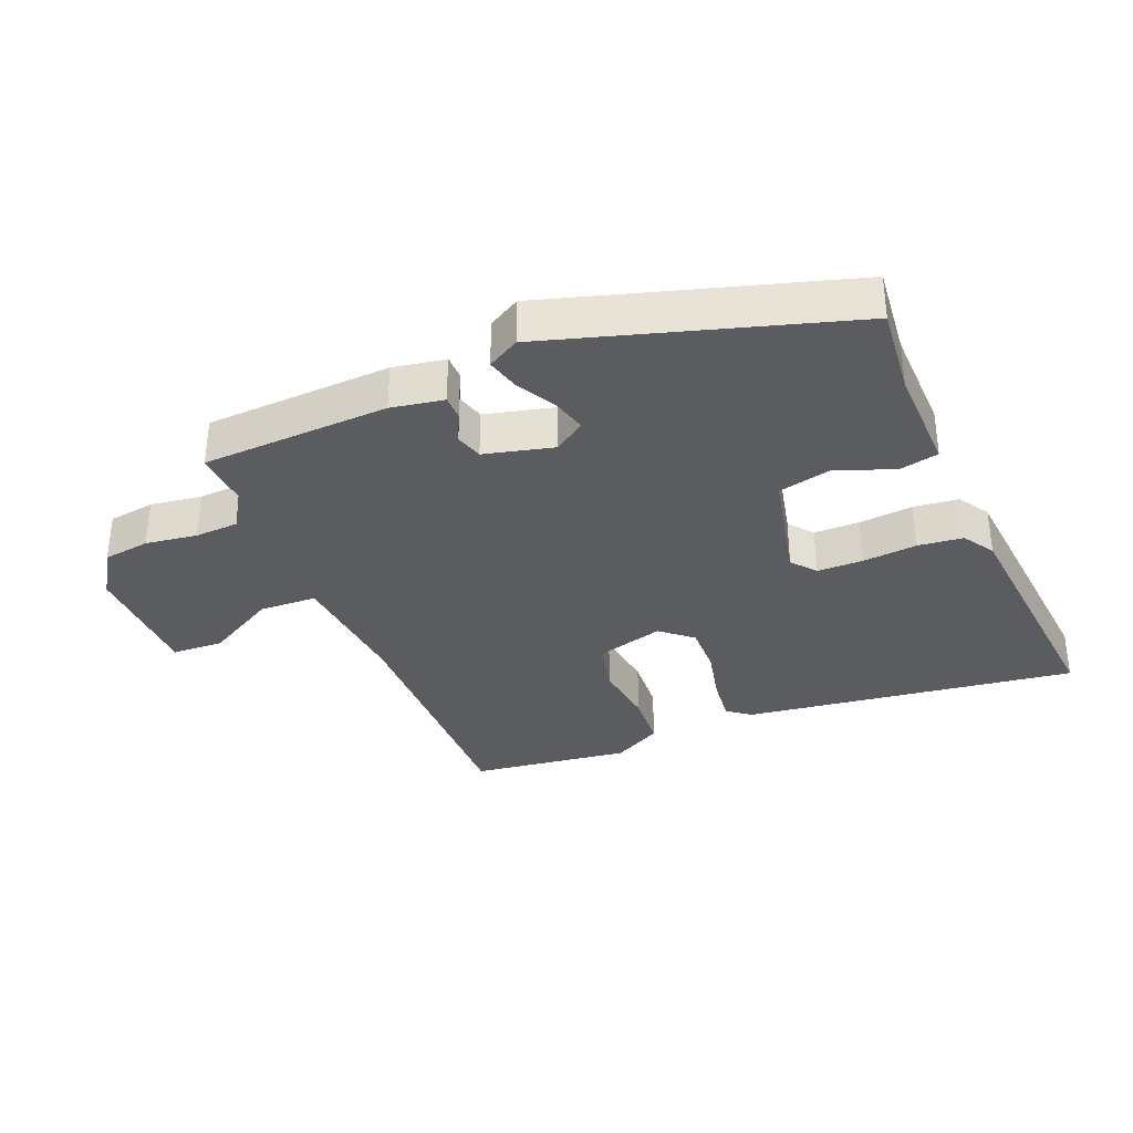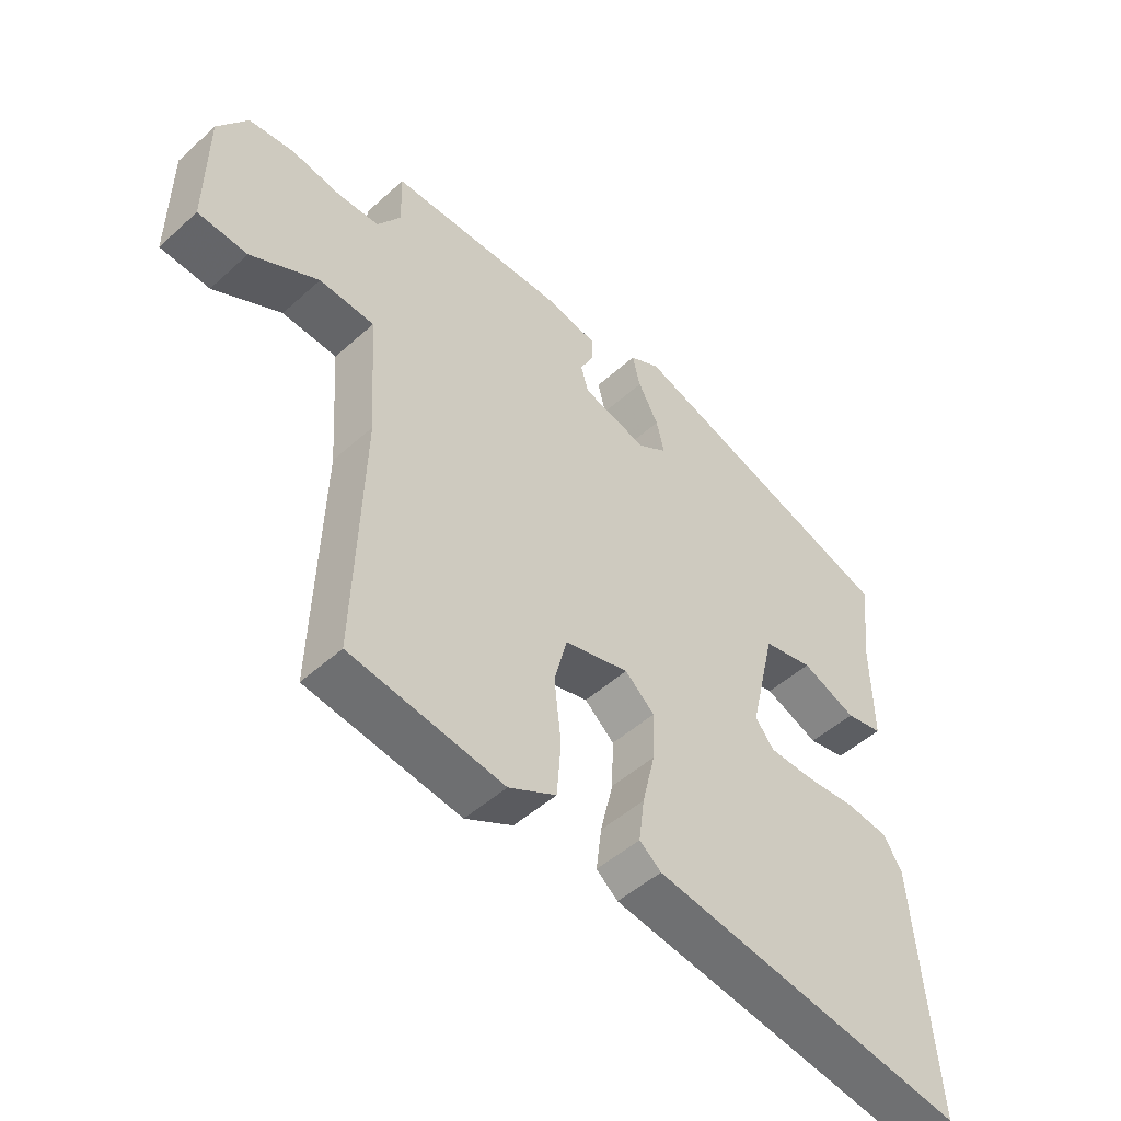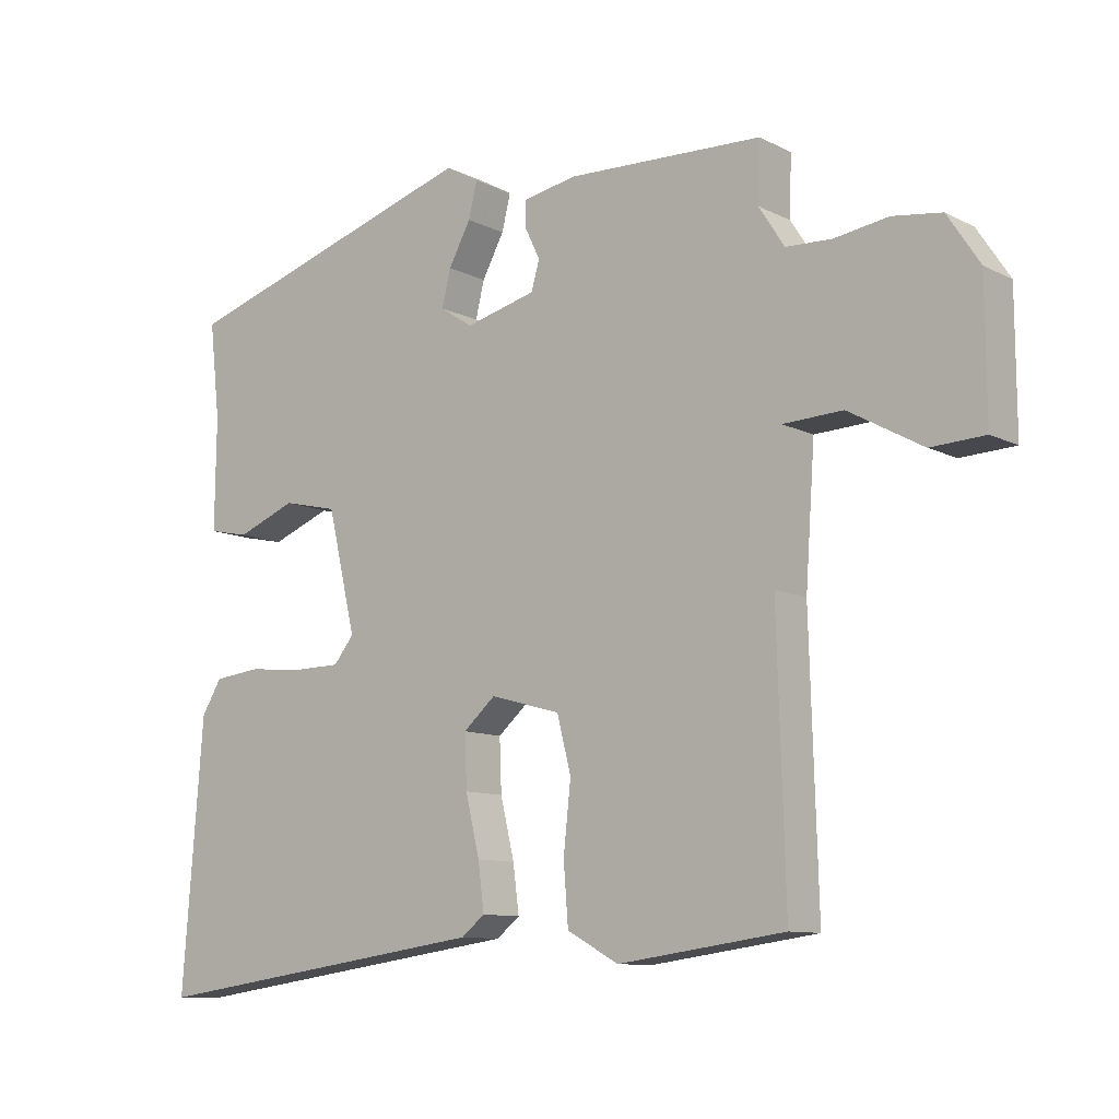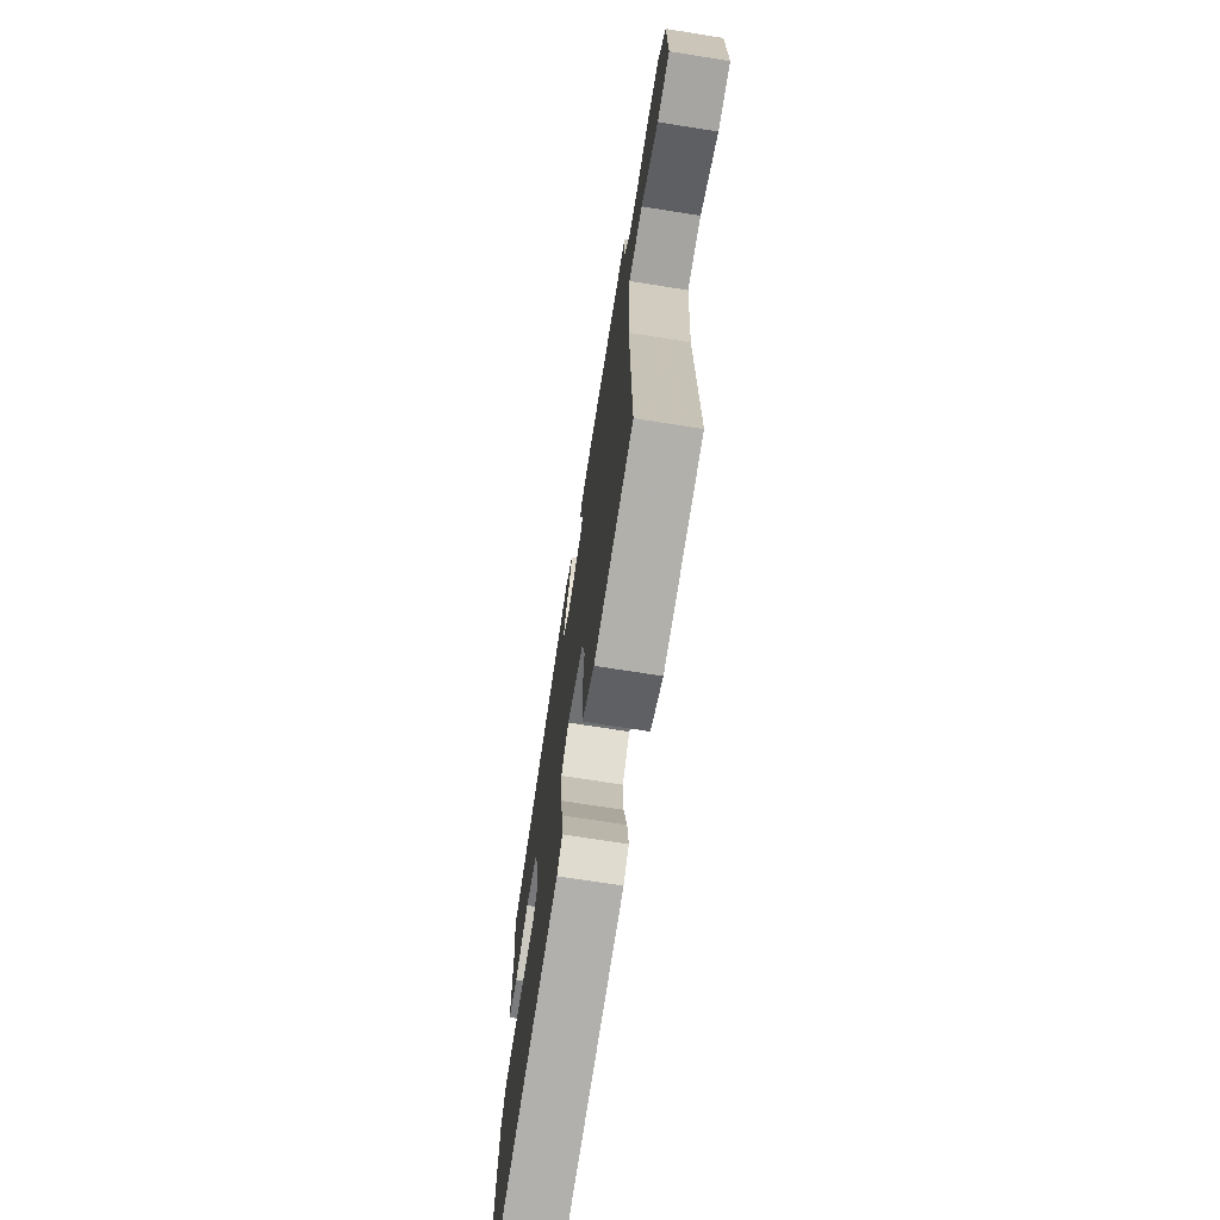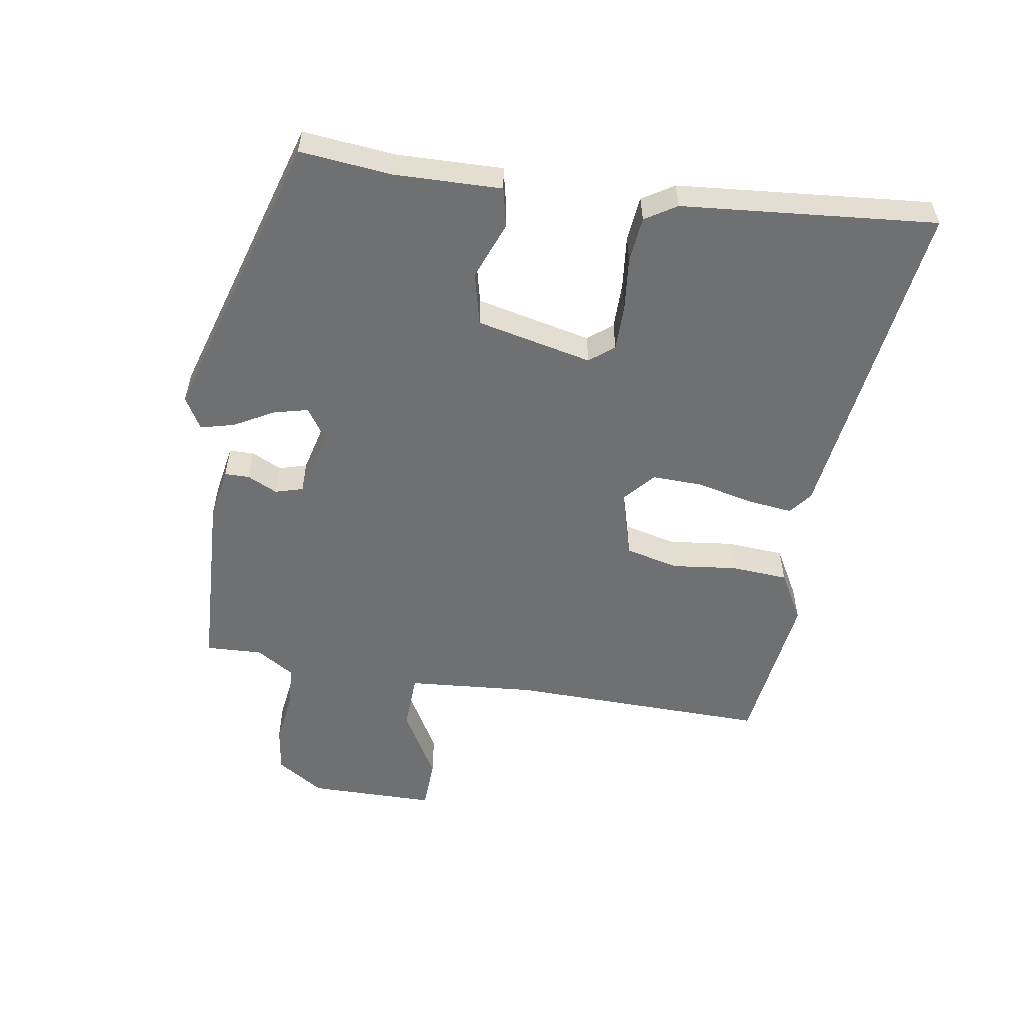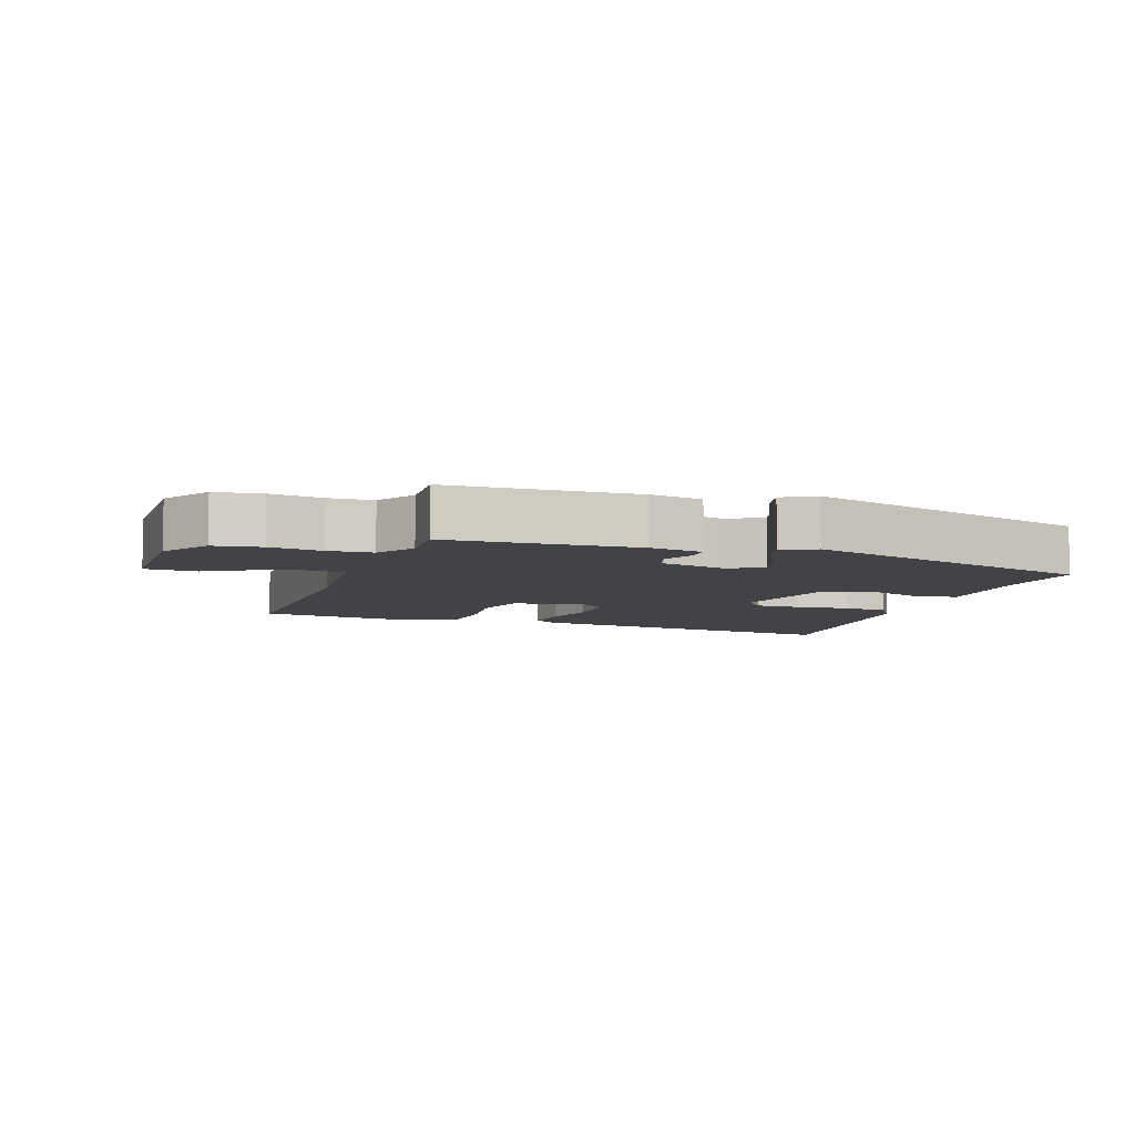
<metadata>
{"format":"obj","ext":"obj","renderer":"f3d","projection":"perspective","resolution":1024,"background":"white","views":[{"elev":-33.8,"azim":23.0,"up":"+Y"},{"elev":-49.8,"azim":-45.3,"up":"+Z"},{"elev":-10.2,"azim":-141.4,"up":"+Z"},{"elev":-70.7,"azim":-99.0,"up":"+Z"},{"elev":-54.8,"azim":81.4,"up":"+Y"},{"elev":-7.1,"azim":-18.3,"up":"+Y"}]}
</metadata>
<code>
v 0.488 0.07 0.396
v 0.472 0.07 0.254
v 0.474 0.07 0.088
v 0.413 0.07 0.075
v 0.324 0.07 0.11
v 0.242 0.07 0.091
v 0.2 0.07 -0.088
v 0.23 0.07 -0.126
v 0.301 0.07 -0.127
v 0.385 0.07 -0.119
v 0.455 0.07 -0.127
v 0.485 0.07 -0.176
v 0.516 0.07 -0.57
v -0.001 0.07 -0.497
v -0.036 0.07 -0.469
v -0.027 0.07 -0.399
v -0.006 0.07 -0.311
v -0.003 0.07 -0.233
v -0.051 0.07 -0.191
v -0.156 0.07 -0.22
v -0.177 0.07 -0.302
v -0.166 0.07 -0.403
v -0.173 0.07 -0.492
v -0.25 0.07 -0.534
v -0.498 0.07 -0.5
v -0.486 0.07 -0.098
v -0.5 0.07 0.102
v -0.589 0.07 0.106
v -0.699 0.07 0.045
v -0.779 0.07 0.049
v -0.778 0.07 0.247
v -0.73 0.07 0.32
v -0.657 0.07 0.33
v -0.577 0.07 0.318
v -0.509 0.07 0.321
v -0.471 0.07 0.38
v -0.474 0.07 0.468
v -0.183 0.07 0.479
v -0.102 0.07 0.464
v -0.102 0.07 0.426
v -0.125 0.07 0.379
v -0.113 0.07 0.336
v -0.007 0.07 0.309
v 0.042 0.07 0.341
v 0.029 0.07 0.395
v -0.004 0.07 0.456
v -0.017 0.07 0.509
v 0.033 0.07 0.537
v 0.488 0 0.396
v 0.472 0 0.254
v 0.474 0 0.088
v 0.413 0 0.075
v 0.324 0 0.11
v 0.242 0 0.091
v 0.2 0 -0.088
v 0.23 0 -0.126
v 0.301 0 -0.127
v 0.385 0 -0.119
v 0.455 0 -0.127
v 0.485 0 -0.176
v 0.516 0 -0.57
v -0.001 0 -0.497
v -0.036 0 -0.469
v -0.027 0 -0.399
v -0.006 0 -0.311
v -0.003 0 -0.233
v -0.051 0 -0.191
v -0.156 0 -0.22
v -0.177 0 -0.302
v -0.166 0 -0.403
v -0.173 0 -0.492
v -0.25 0 -0.534
v -0.498 0 -0.5
v -0.486 0 -0.098
v -0.5 0 0.102
v -0.589 0 0.106
v -0.699 0 0.045
v -0.779 0 0.049
v -0.778 0 0.247
v -0.73 0 0.32
v -0.657 0 0.33
v -0.577 0 0.318
v -0.509 0 0.321
v -0.471 0 0.38
v -0.474 0 0.468
v -0.183 0 0.479
v -0.102 0 0.464
v -0.102 0 0.426
v -0.125 0 0.379
v -0.113 0 0.336
v -0.007 0 0.309
v 0.042 0 0.341
v 0.029 0 0.395
v -0.004 0 0.456
v -0.017 0 0.509
v 0.033 0 0.537
f 45 46 47 48
f 44 45 48 1
f 43 44 1 2
f 38 39 40 41
f 36 37 38 41
f 35 36 41 42
f 34 35 42 43
f 32 33 34
f 28 29 30 31
f 27 28 31 32
f 23 24 25 26
f 21 22 23 26
f 20 21 26 27
f 19 20 27 32
f 14 15 16 17
f 14 17 18
f 13 14 18
f 12 13 18 19
f 9 10 11 12
f 8 9 12 19
f 2 3 4 5
f 2 5 6
f 43 2 6
f 34 43 6 7
f 19 32 34
f 7 8 19 34
f 96 95 94 93
f 49 96 93 92
f 50 49 92 91
f 89 88 87 86
f 89 86 85 84
f 90 89 84 83
f 91 90 83 82
f 82 81 80
f 79 78 77 76
f 80 79 76 75
f 74 73 72 71
f 74 71 70 69
f 75 74 69 68
f 80 75 68 67
f 65 64 63 62
f 66 65 62
f 66 62 61
f 67 66 61 60
f 60 59 58 57
f 67 60 57 56
f 53 52 51 50
f 54 53 50
f 54 50 91
f 55 54 91 82
f 82 80 67
f 82 67 56 55
f 1 49 50 2
f 2 50 51 3
f 3 51 52 4
f 4 52 53 5
f 5 53 54 6
f 6 54 55 7
f 7 55 56 8
f 8 56 57 9
f 9 57 58 10
f 10 58 59 11
f 11 59 60 12
f 12 60 61 13
f 13 61 62 14
f 14 62 63 15
f 15 63 64 16
f 16 64 65 17
f 17 65 66 18
f 18 66 67 19
f 19 67 68 20
f 20 68 69 21
f 21 69 70 22
f 22 70 71 23
f 23 71 72 24
f 24 72 73 25
f 25 73 74 26
f 26 74 75 27
f 27 75 76 28
f 28 76 77 29
f 29 77 78 30
f 30 78 79 31
f 31 79 80 32
f 32 80 81 33
f 33 81 82 34
f 34 82 83 35
f 35 83 84 36
f 36 84 85 37
f 37 85 86 38
f 38 86 87 39
f 39 87 88 40
f 40 88 89 41
f 41 89 90 42
f 42 90 91 43
f 43 91 92 44
f 44 92 93 45
f 45 93 94 46
f 46 94 95 47
f 47 95 96 48
f 48 96 49 1

</code>
